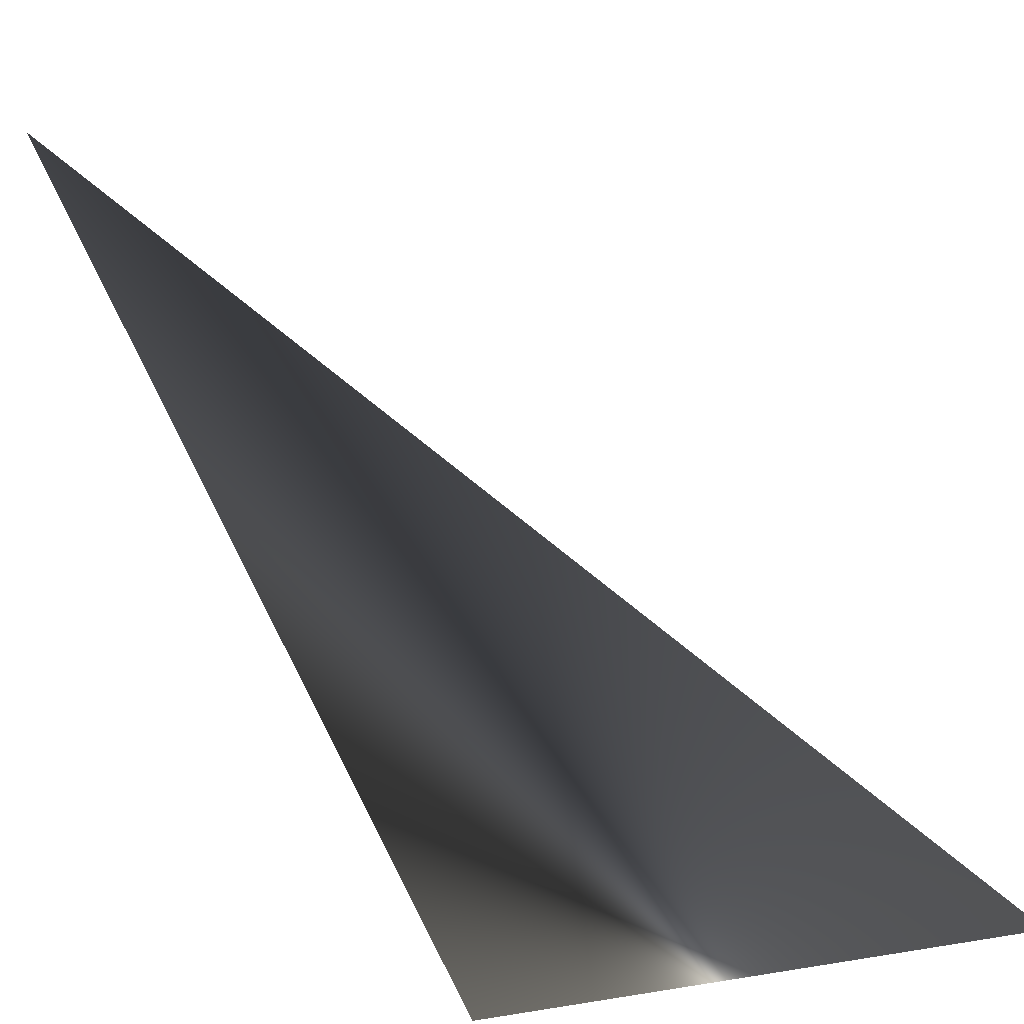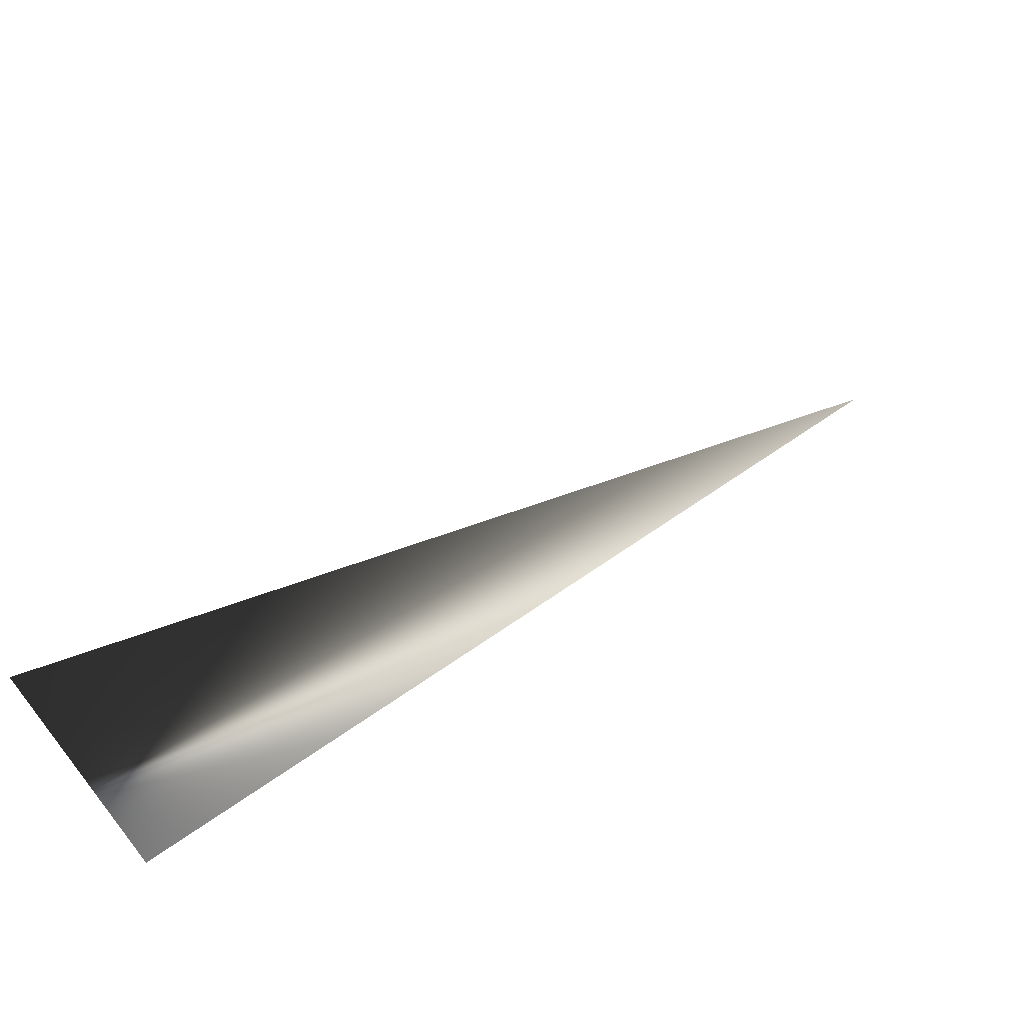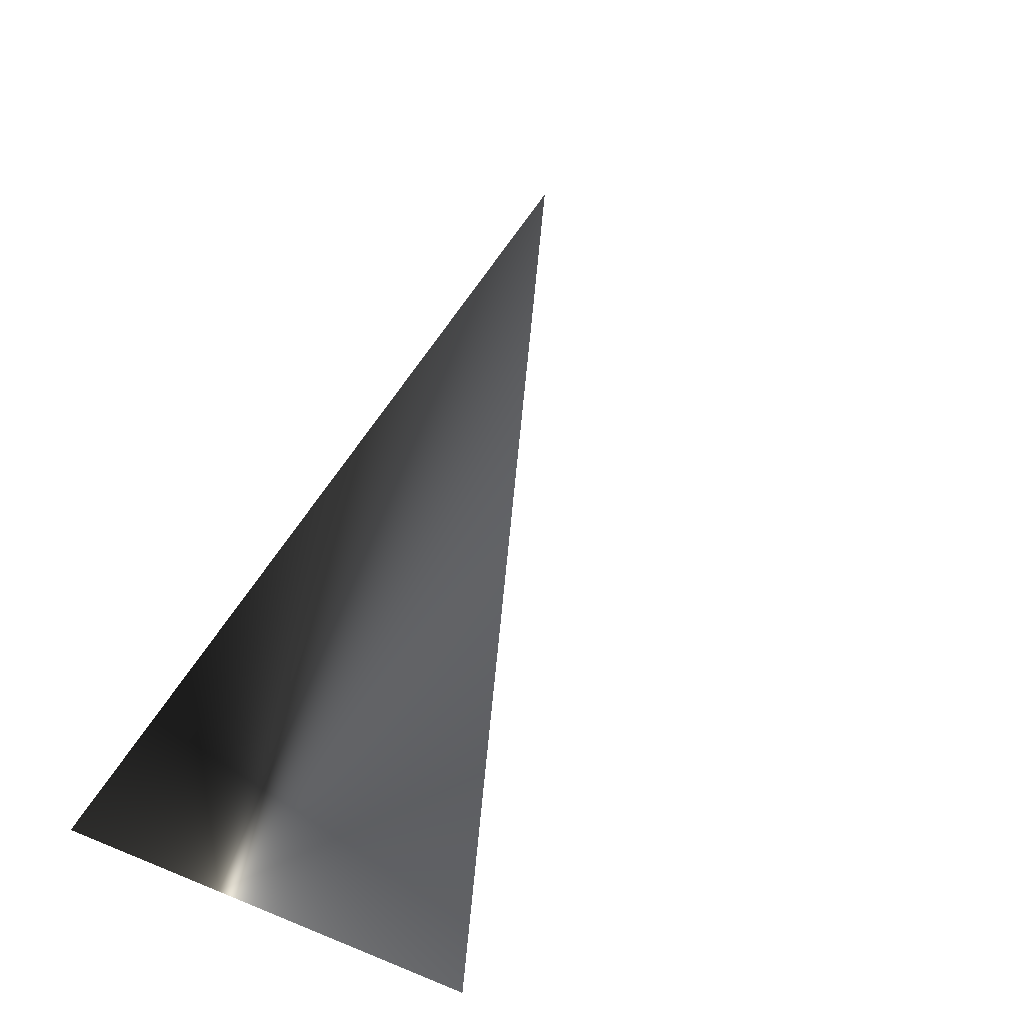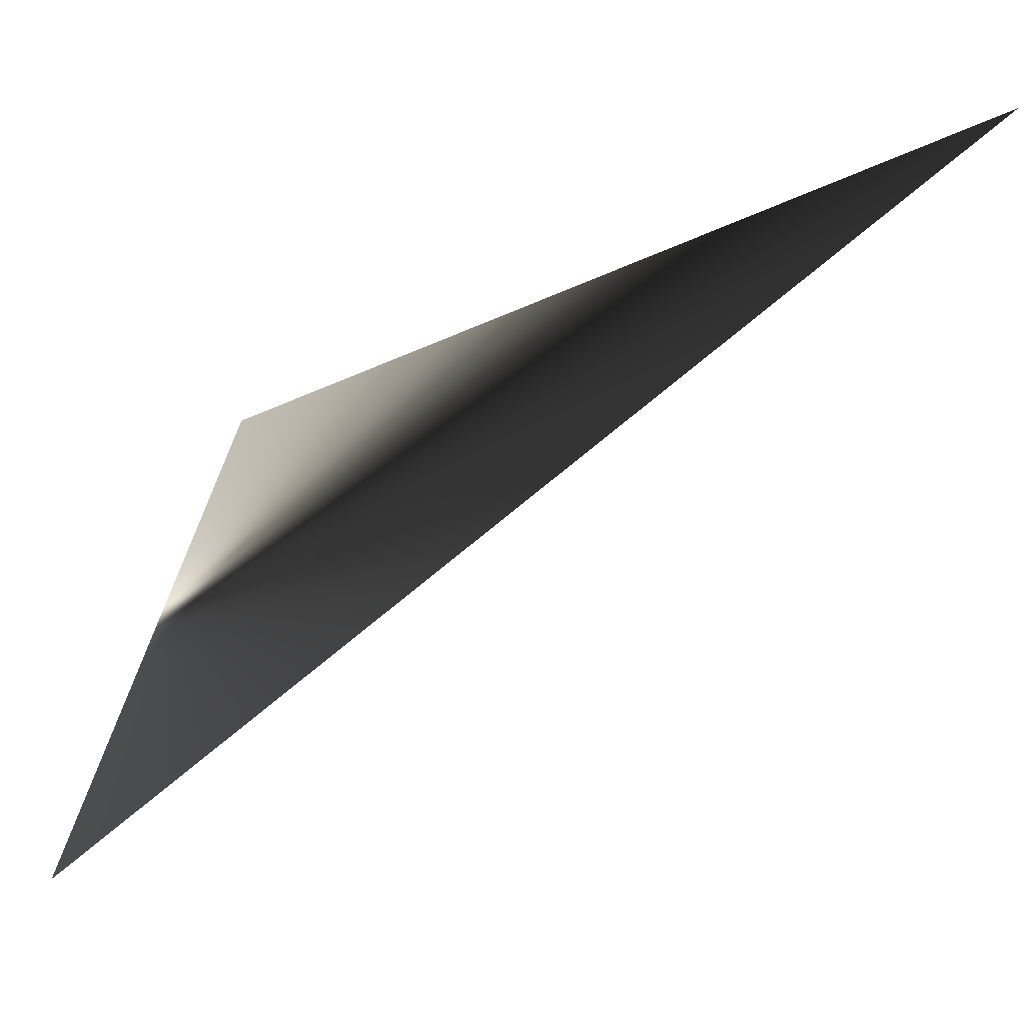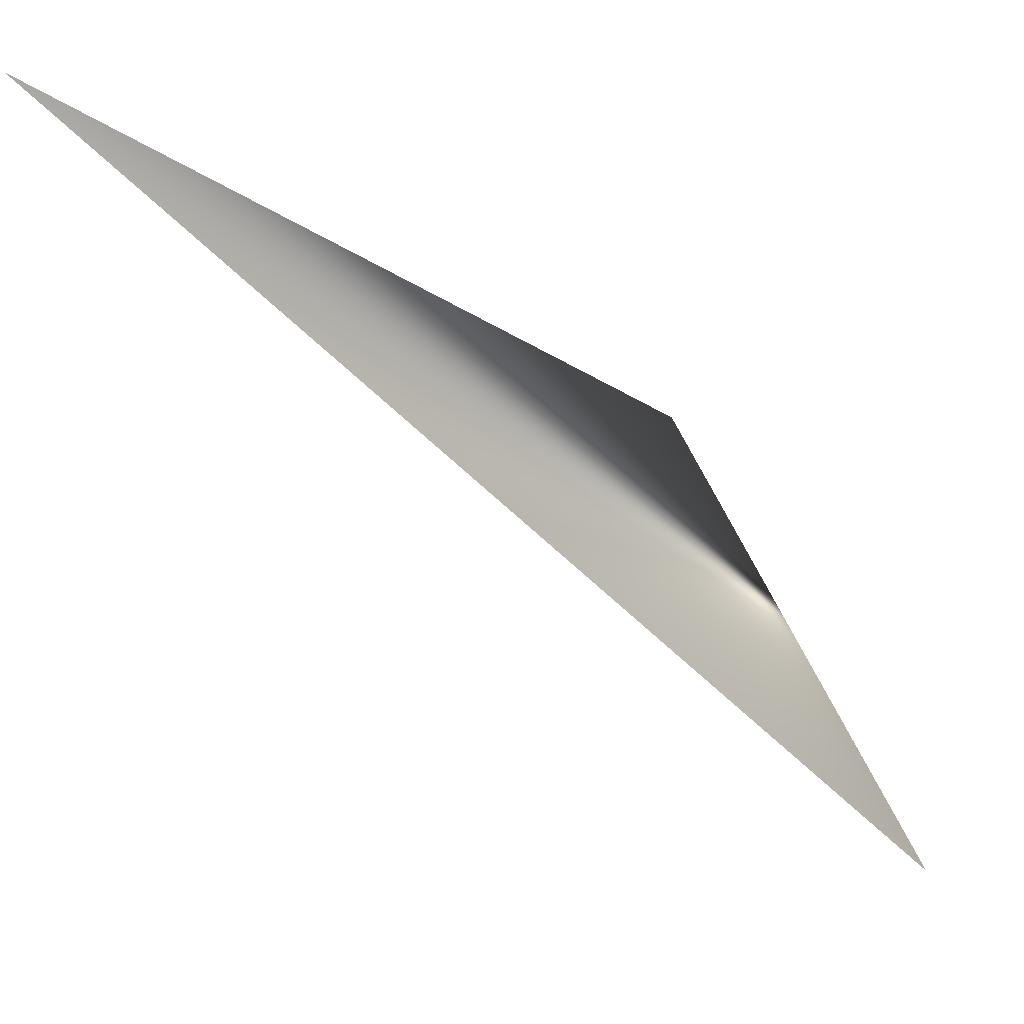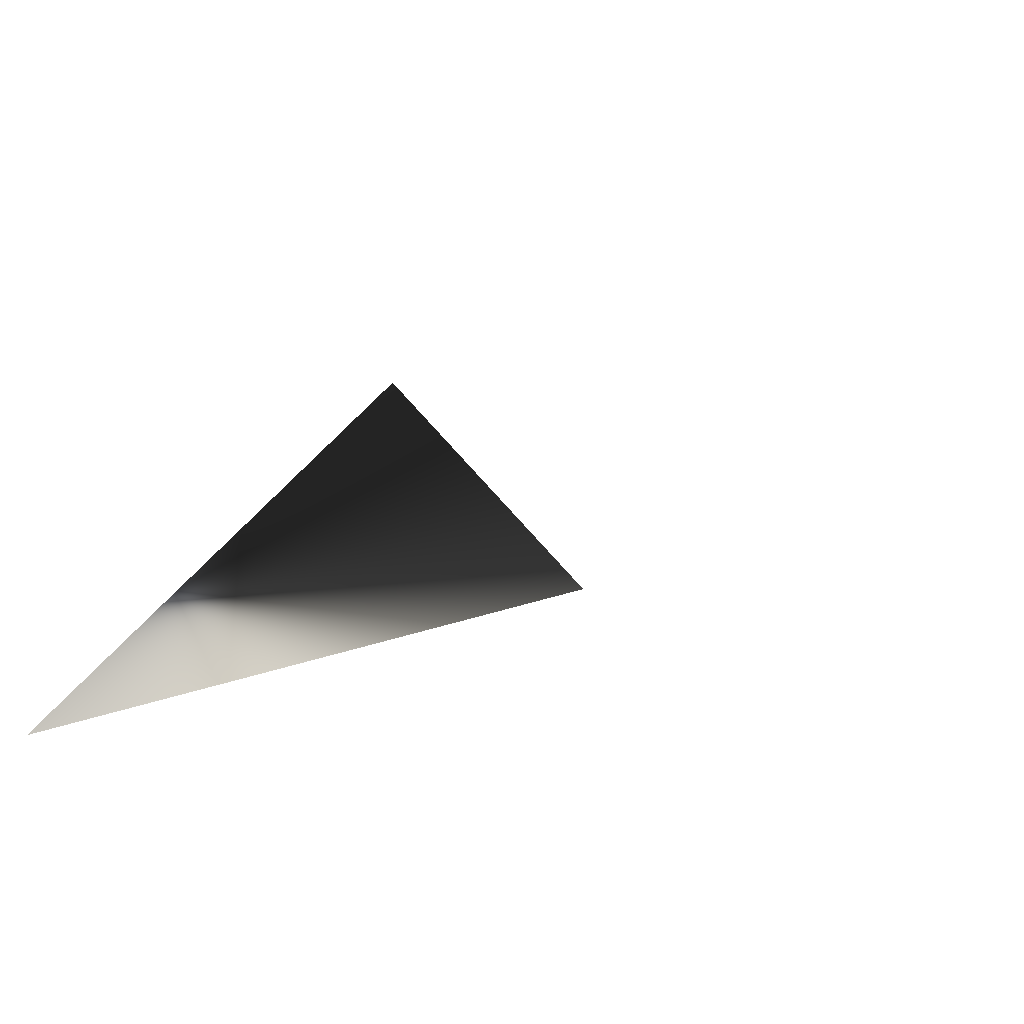
<metadata>
{"format":"obj","ext":"obj","renderer":"f3d","projection":"perspective","resolution":1024,"background":"white","views":[{"elev":-27.8,"azim":-151.3,"up":"+Z"},{"elev":-22.6,"azim":-87.4,"up":"+Y"},{"elev":9.0,"azim":-130.9,"up":"+Y"},{"elev":58.5,"azim":-74.0,"up":"+Y"},{"elev":63.4,"azim":-114.9,"up":"+Z"},{"elev":-37.8,"azim":-125.7,"up":"+Y"}]}
</metadata>
<code>
v 0 0 0
v 0.5 0 0
v 0.65 0.5 0.65
v -0.5 -0.5 -0.5
v -0.5 0.5 0.85
o multiplePoints
p 1
p 2
p -1
o multipleLines
l 1 2
l 2 3
l 1 2 3 4 -1
o multipleFaces
f 1 2 3
f 1 2 3 -4
f 1 2 3
f 1 2 3
f 1 2 3
f 1 2 -3
f 1 -2 3
o mixedElements
g points
p -1
p 2
g lines
l 1 2
l 2 3
l 1 2 3 4 5
g faces
f 1 2 3
f 1 2 3 -4
f 1 2 3
f -1 1 1

</code>
